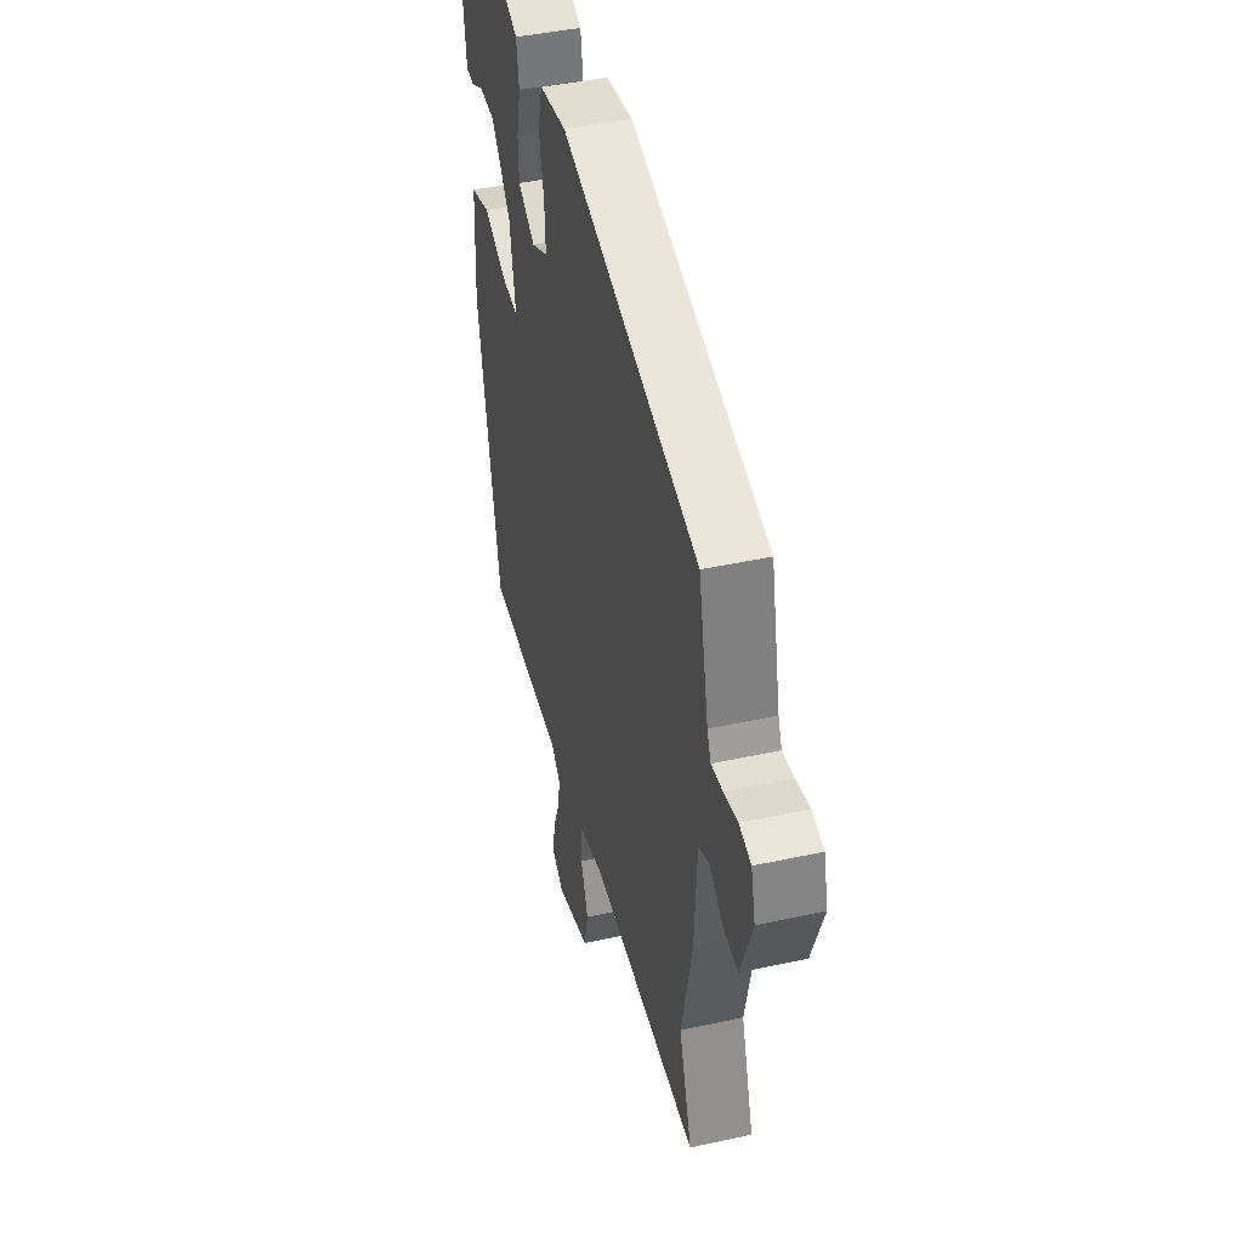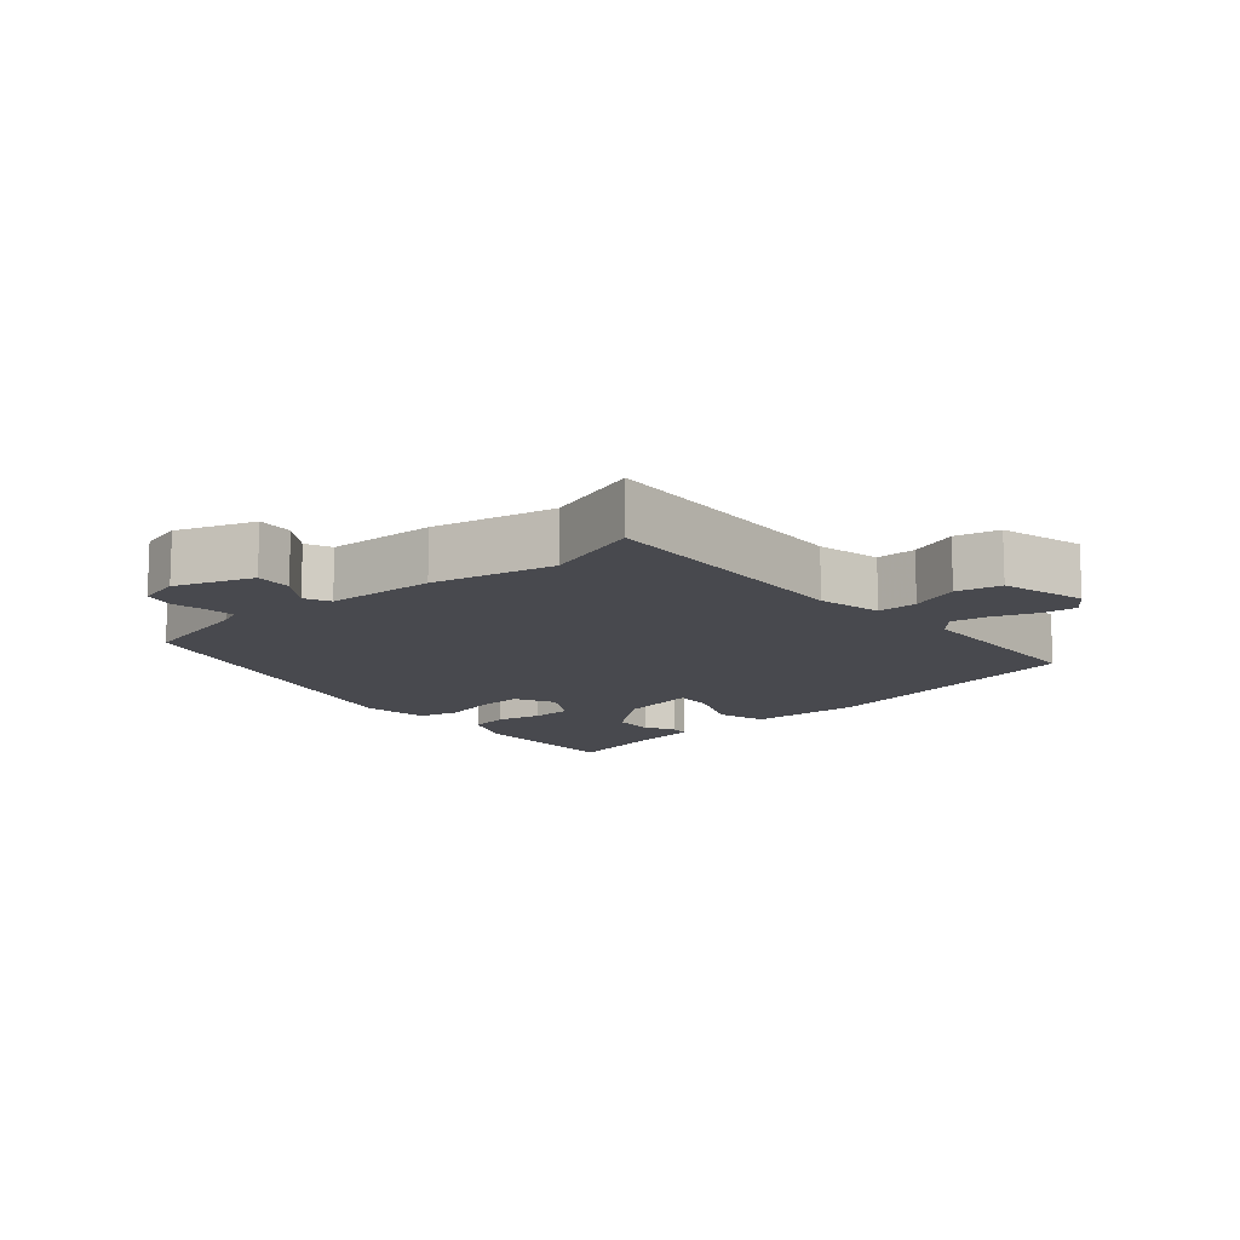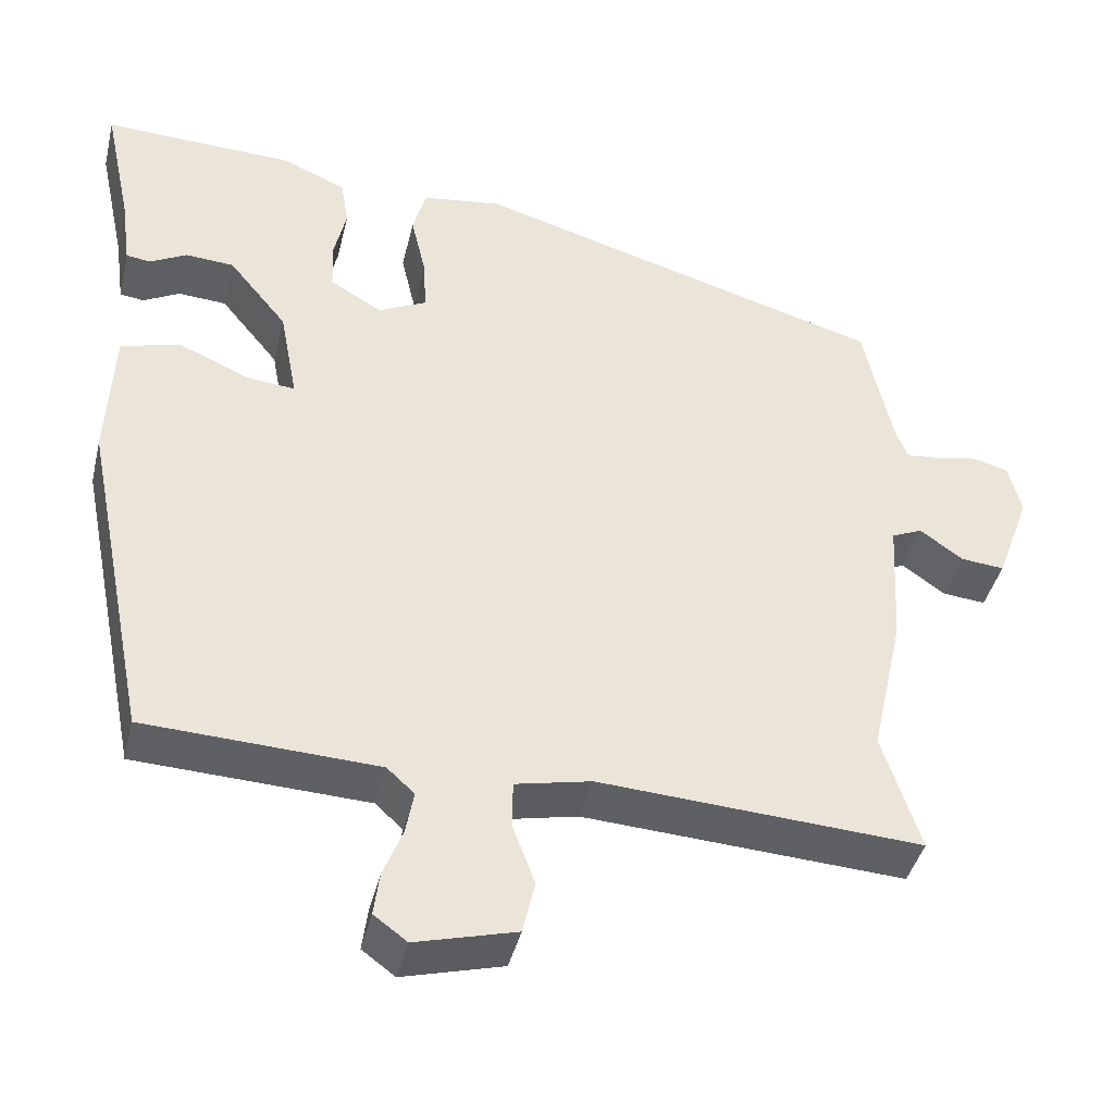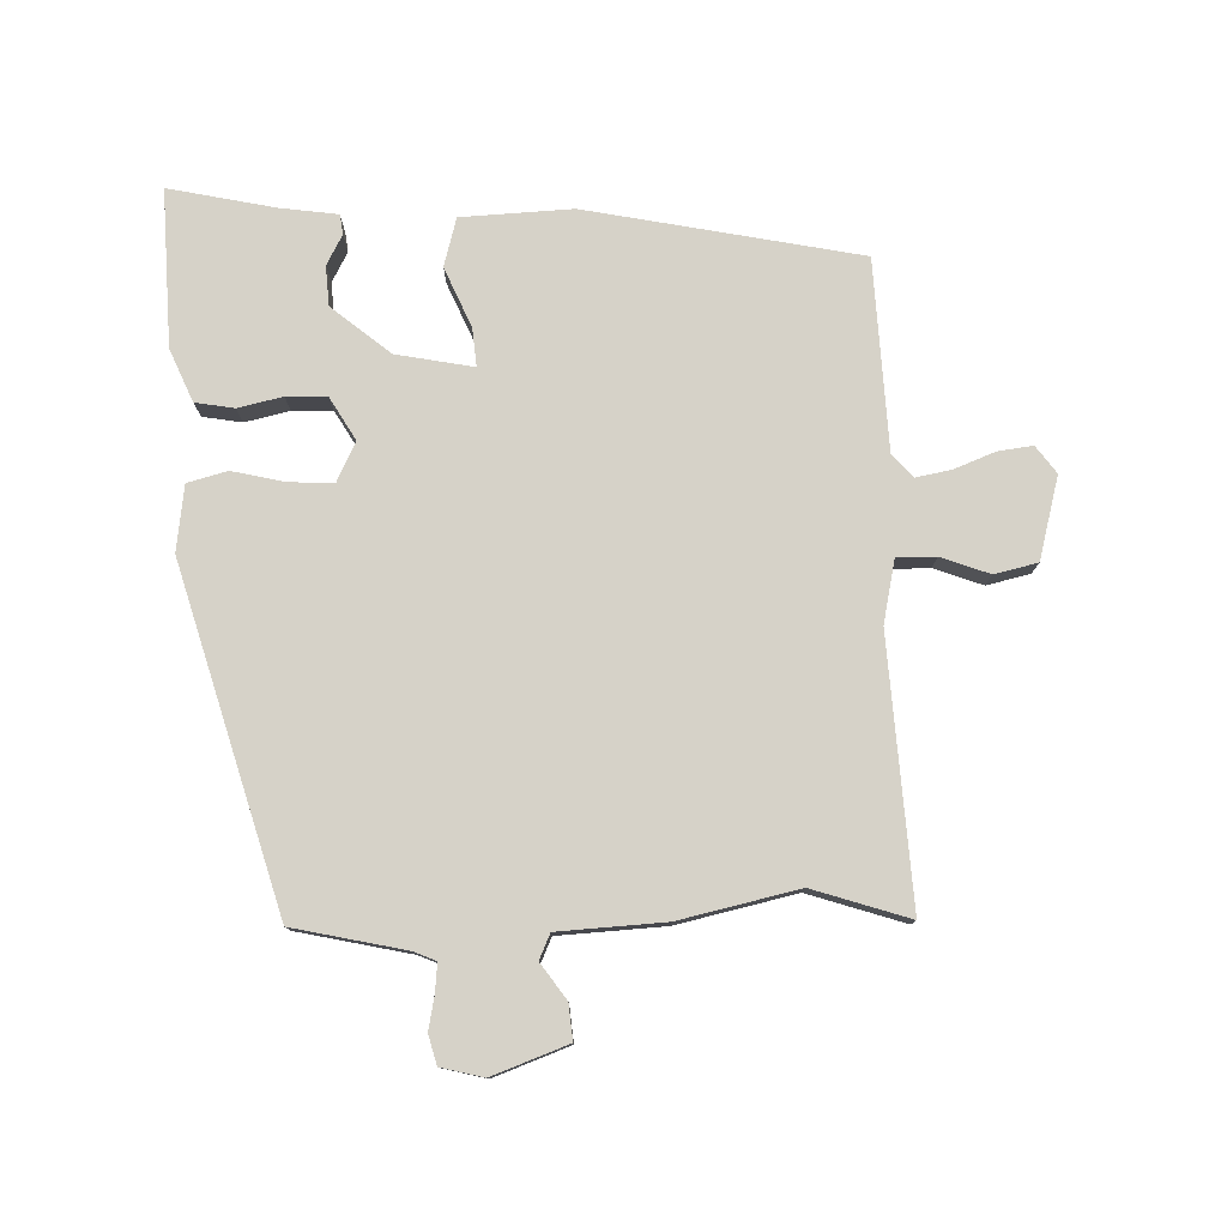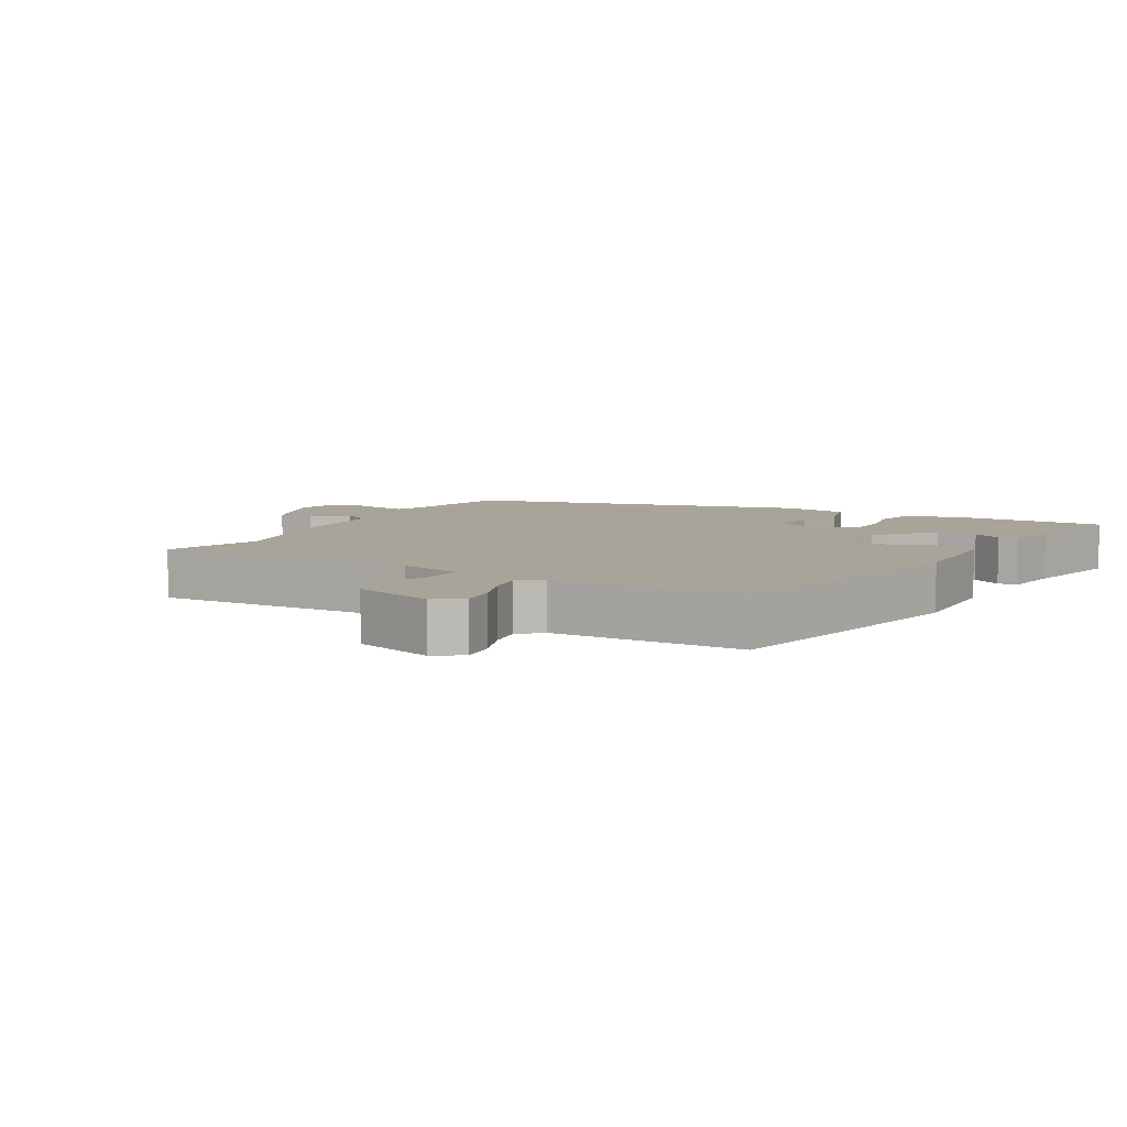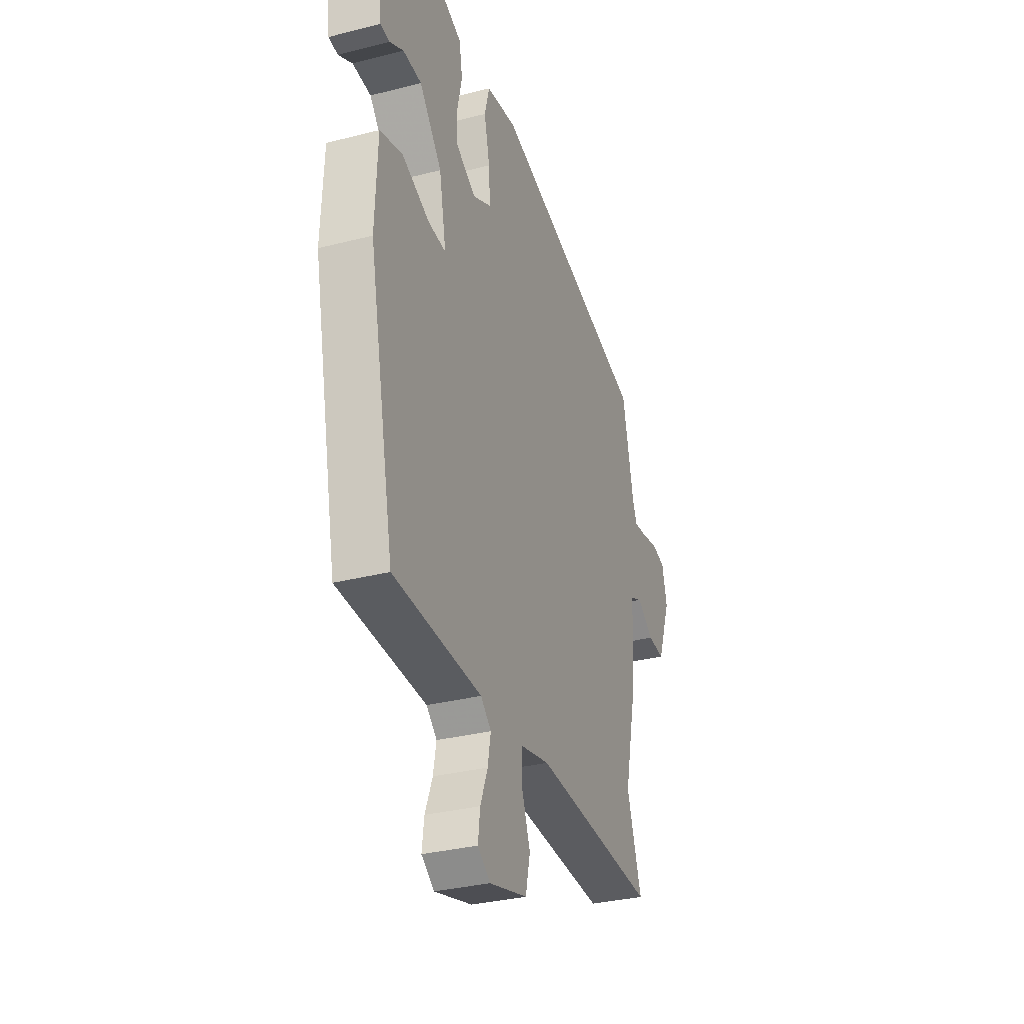
<metadata>
{"format":"obj","ext":"obj","renderer":"f3d","projection":"perspective","resolution":1024,"background":"white","views":[{"elev":42.8,"azim":75.4,"up":"+Z"},{"elev":-12.6,"azim":131.4,"up":"+Y"},{"elev":-41.4,"azim":-13.4,"up":"+Z"},{"elev":78.2,"azim":88.4,"up":"+Y"},{"elev":7.3,"azim":-149.3,"up":"+Y"},{"elev":-31.9,"azim":-70.1,"up":"+Z"}]}
</metadata>
<code>
v 0.458 0.07 -0.372
v 0.505 0.07 -0.517
v 0.107 0.07 -0.493
v 0.013 0.07 -0.513
v 0.013 0.07 -0.572
v 0.04 0.07 -0.645
v 0.025 0.07 -0.71
v -0.099 0.07 -0.743
v -0.14 0.07 -0.713
v -0.133 0.07 -0.66
v -0.109 0.07 -0.599
v -0.099 0.07 -0.546
v -0.133 0.07 -0.515
v -0.42 0.07 -0.502
v -0.502 0.07 -0.091
v -0.494 0.07 0.076
v -0.421 0.07 0.096
v -0.331 0.07 0.057
v -0.274 0.07 0.052
v -0.296 0.07 0.168
v -0.368 0.07 0.256
v -0.428 0.07 0.26
v -0.473 0.07 0.236
v -0.503 0.07 0.24
v -0.515 0.07 0.327
v -0.549 0.07 0.487
v -0.313 0.07 0.478
v -0.234 0.07 0.444
v -0.224 0.07 0.385
v -0.239 0.07 0.318
v -0.237 0.07 0.257
v -0.173 0.07 0.219
v -0.113 0.07 0.248
v -0.117 0.07 0.316
v -0.135 0.07 0.394
v -0.119 0.07 0.454
v -0.02 0.07 0.467
v 0.49 0.07 0.319
v 0.527 0.07 0.15
v 0.541 0.07 0.117
v 0.583 0.07 0.121
v 0.634 0.07 0.131
v 0.678 0.07 0.119
v 0.694 0.07 0.055
v 0.652 0.07 -0.059
v 0.598 0.07 -0.054
v 0.545 0.07 -0.016
v 0.507 0.07 -0.033
v 0.498 0.07 -0.193
v 0.458 0 -0.372
v 0.505 0 -0.517
v 0.107 0 -0.493
v 0.013 0 -0.513
v 0.013 0 -0.572
v 0.04 0 -0.645
v 0.025 0 -0.71
v -0.099 0 -0.743
v -0.14 0 -0.713
v -0.133 0 -0.66
v -0.109 0 -0.599
v -0.099 0 -0.546
v -0.133 0 -0.515
v -0.42 0 -0.502
v -0.502 0 -0.091
v -0.494 0 0.076
v -0.421 0 0.096
v -0.331 0 0.057
v -0.274 0 0.052
v -0.296 0 0.168
v -0.368 0 0.256
v -0.428 0 0.26
v -0.473 0 0.236
v -0.503 0 0.24
v -0.515 0 0.327
v -0.549 0 0.487
v -0.313 0 0.478
v -0.234 0 0.444
v -0.224 0 0.385
v -0.239 0 0.318
v -0.237 0 0.257
v -0.173 0 0.219
v -0.113 0 0.248
v -0.117 0 0.316
v -0.135 0 0.394
v -0.119 0 0.454
v -0.02 0 0.467
v 0.49 0 0.319
v 0.527 0 0.15
v 0.541 0 0.117
v 0.583 0 0.121
v 0.634 0 0.131
v 0.678 0 0.119
v 0.694 0 0.055
v 0.652 0 -0.059
v 0.598 0 -0.054
v 0.545 0 -0.016
v 0.507 0 -0.033
v 0.498 0 -0.193
f 48 49 1
f 44 45 46 47
f 44 47 48
f 41 42 43 44
f 40 41 44 48
f 39 40 48
f 38 39 48 1
f 34 35 36 37
f 33 34 37 38
f 32 33 38 1
f 27 28 29 30
f 25 26 27 30
f 25 30 31
f 22 23 24 25
f 21 22 25 31
f 20 21 31 32
f 15 16 17 18
f 13 14 15 18
f 12 13 18 19
f 8 9 10 11
f 8 11 12
f 5 6 7 8
f 4 5 8 12
f 32 1 2 3
f 32 3 4
f 19 20 32
f 4 12 19 32
f 50 98 97
f 96 95 94 93
f 97 96 93
f 93 92 91 90
f 97 93 90 89
f 97 89 88
f 50 97 88 87
f 86 85 84 83
f 87 86 83 82
f 50 87 82 81
f 79 78 77 76
f 79 76 75 74
f 80 79 74
f 74 73 72 71
f 80 74 71 70
f 81 80 70 69
f 67 66 65 64
f 67 64 63 62
f 68 67 62 61
f 60 59 58 57
f 61 60 57
f 57 56 55 54
f 61 57 54 53
f 52 51 50 81
f 53 52 81
f 81 69 68
f 81 68 61 53
f 1 50 51 2
f 2 51 52 3
f 3 52 53 4
f 4 53 54 5
f 5 54 55 6
f 6 55 56 7
f 7 56 57 8
f 8 57 58 9
f 9 58 59 10
f 10 59 60 11
f 11 60 61 12
f 12 61 62 13
f 13 62 63 14
f 14 63 64 15
f 15 64 65 16
f 16 65 66 17
f 17 66 67 18
f 18 67 68 19
f 19 68 69 20
f 20 69 70 21
f 21 70 71 22
f 22 71 72 23
f 23 72 73 24
f 24 73 74 25
f 25 74 75 26
f 26 75 76 27
f 27 76 77 28
f 28 77 78 29
f 29 78 79 30
f 30 79 80 31
f 31 80 81 32
f 32 81 82 33
f 33 82 83 34
f 34 83 84 35
f 35 84 85 36
f 36 85 86 37
f 37 86 87 38
f 38 87 88 39
f 39 88 89 40
f 40 89 90 41
f 41 90 91 42
f 42 91 92 43
f 43 92 93 44
f 44 93 94 45
f 45 94 95 46
f 46 95 96 47
f 47 96 97 48
f 48 97 98 49
f 49 98 50 1

</code>
